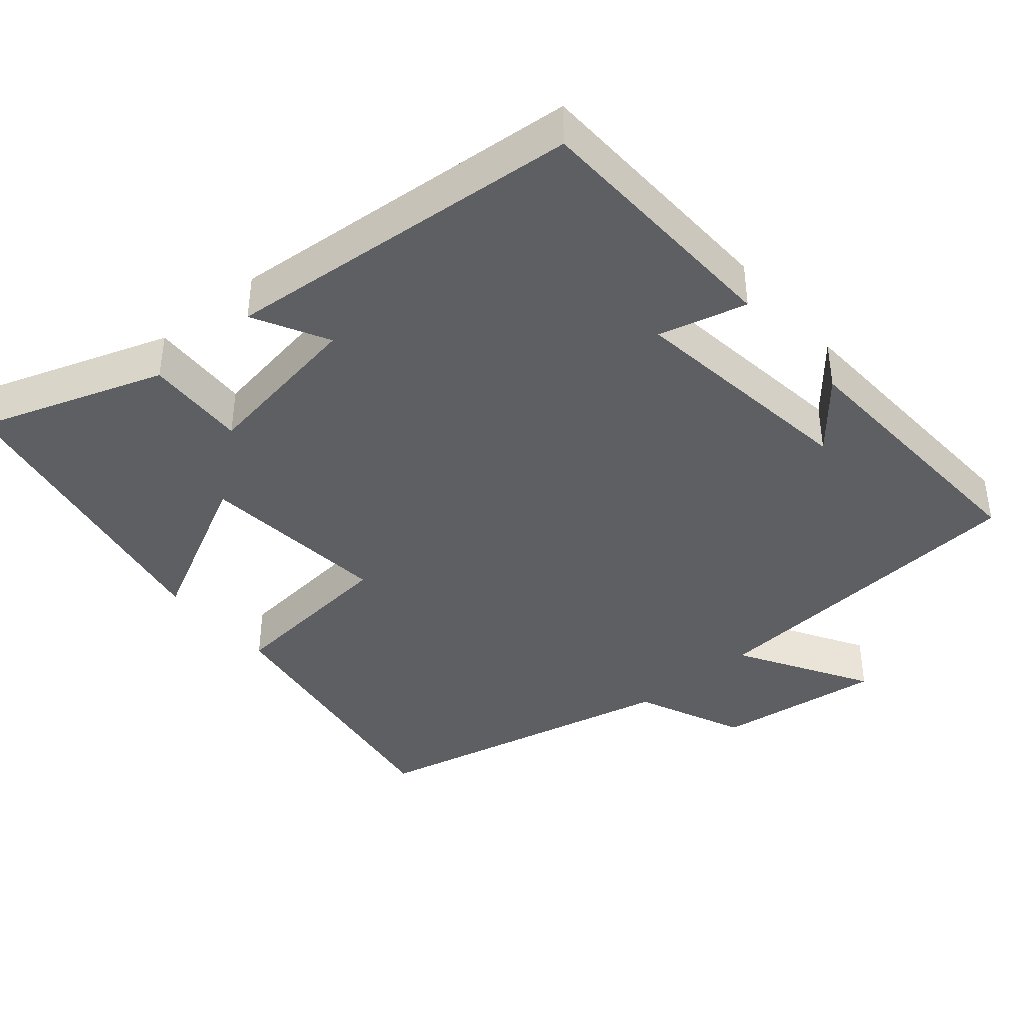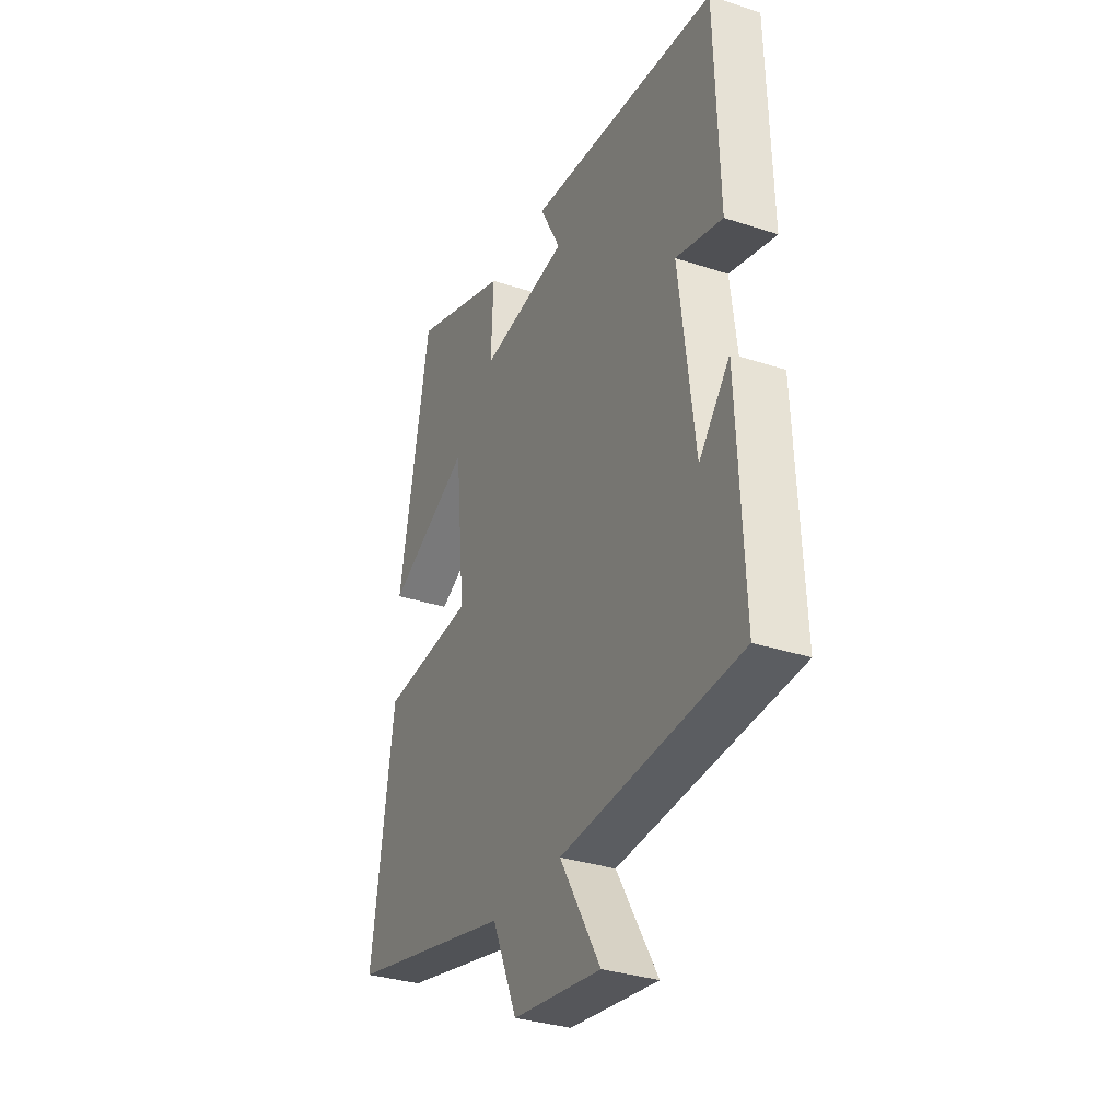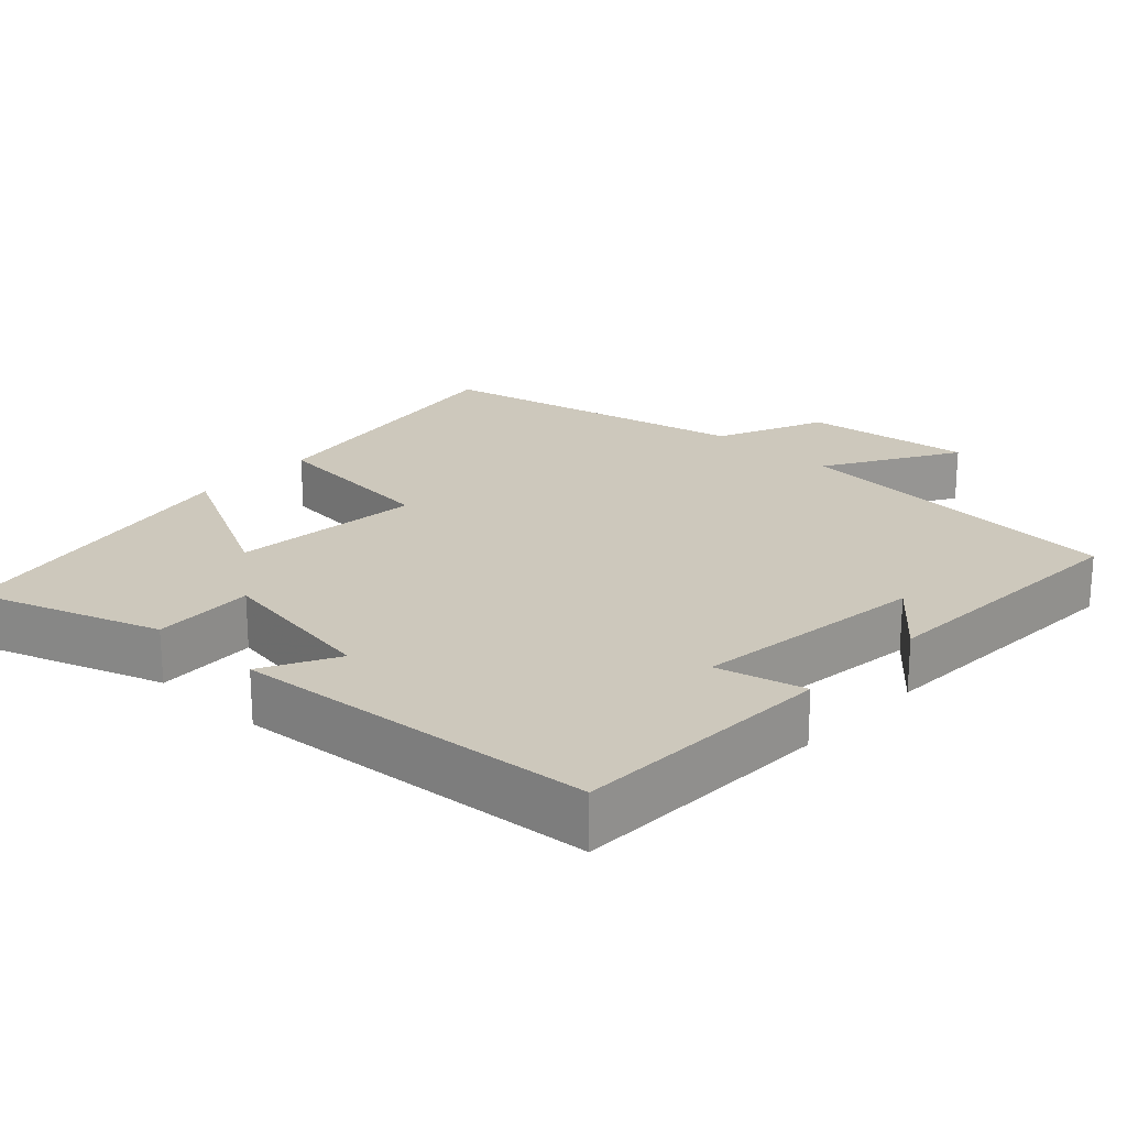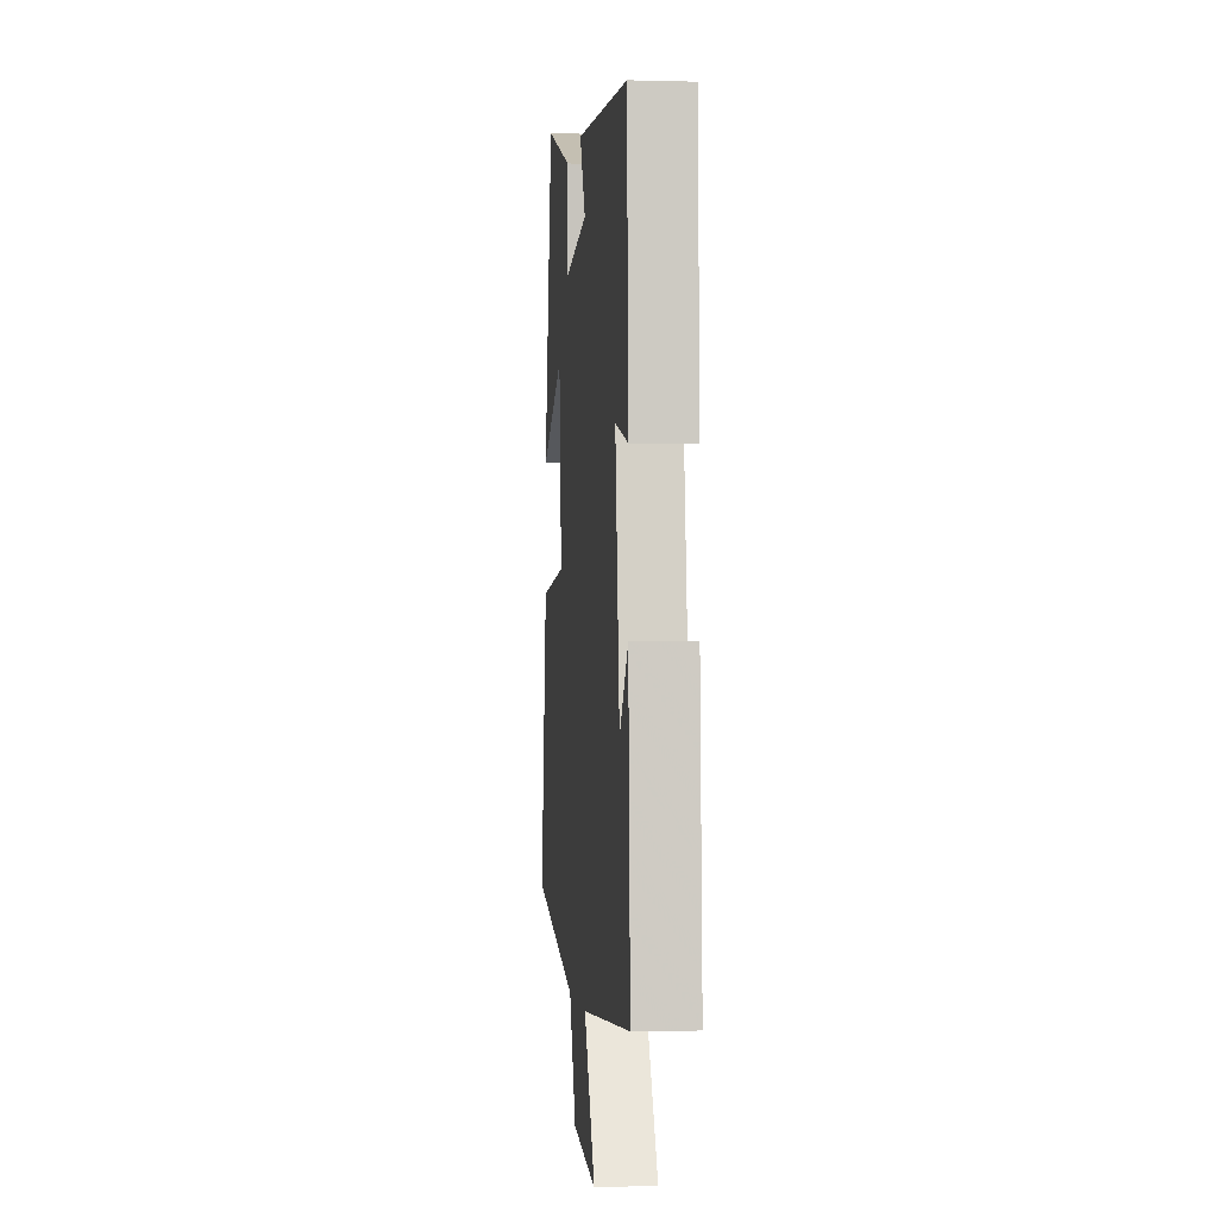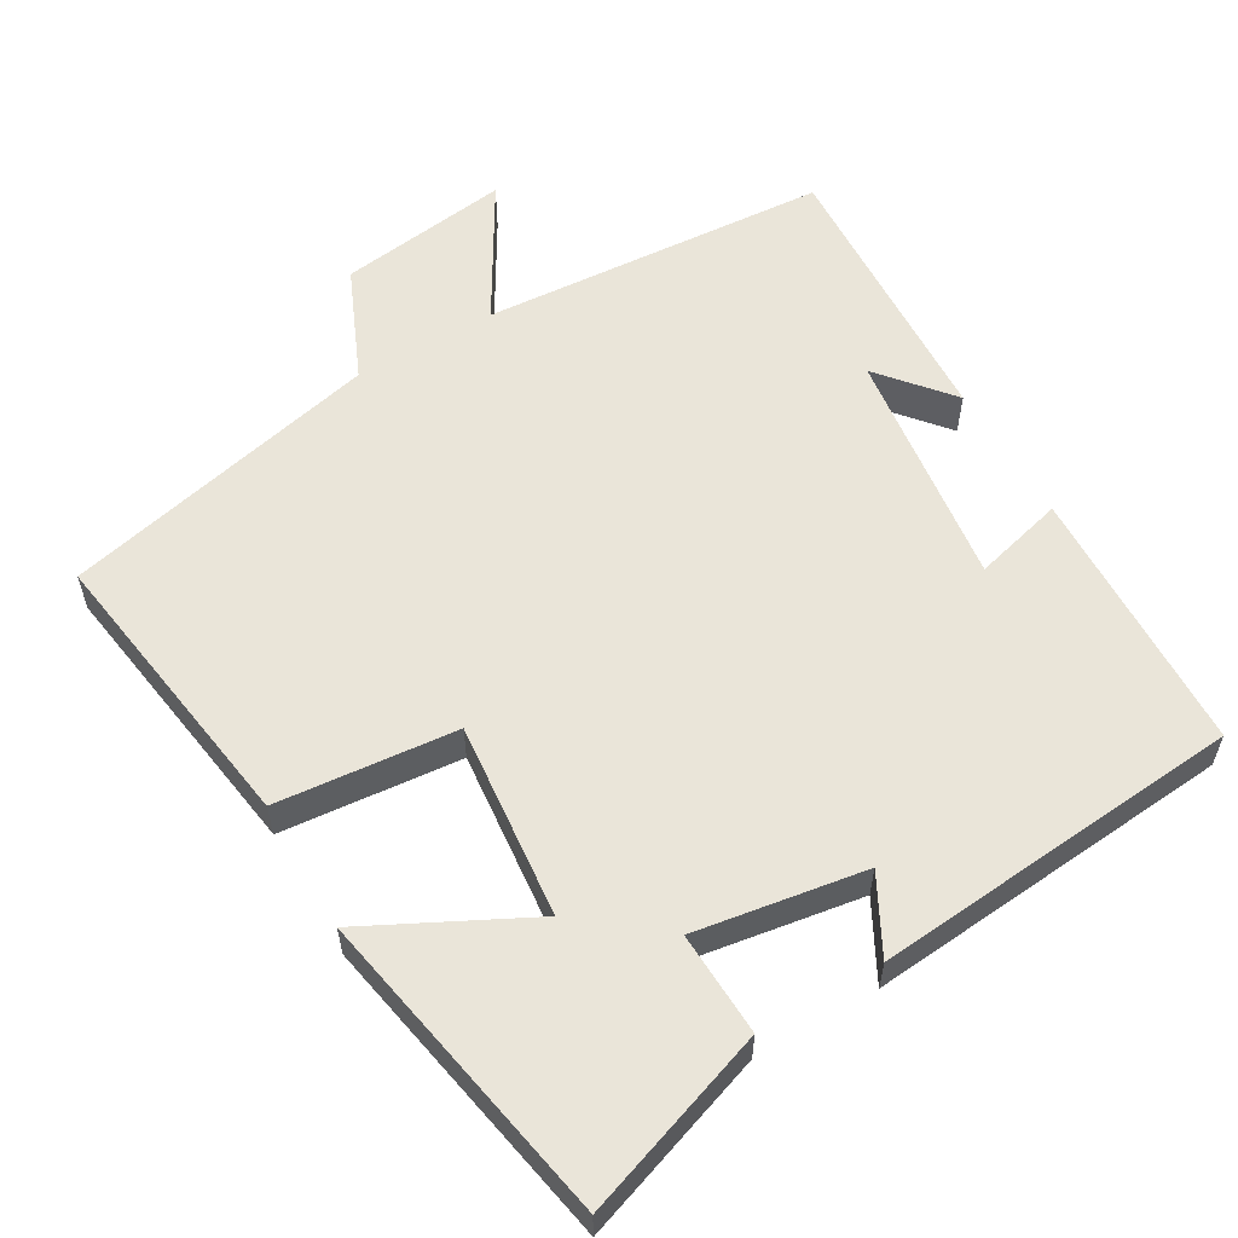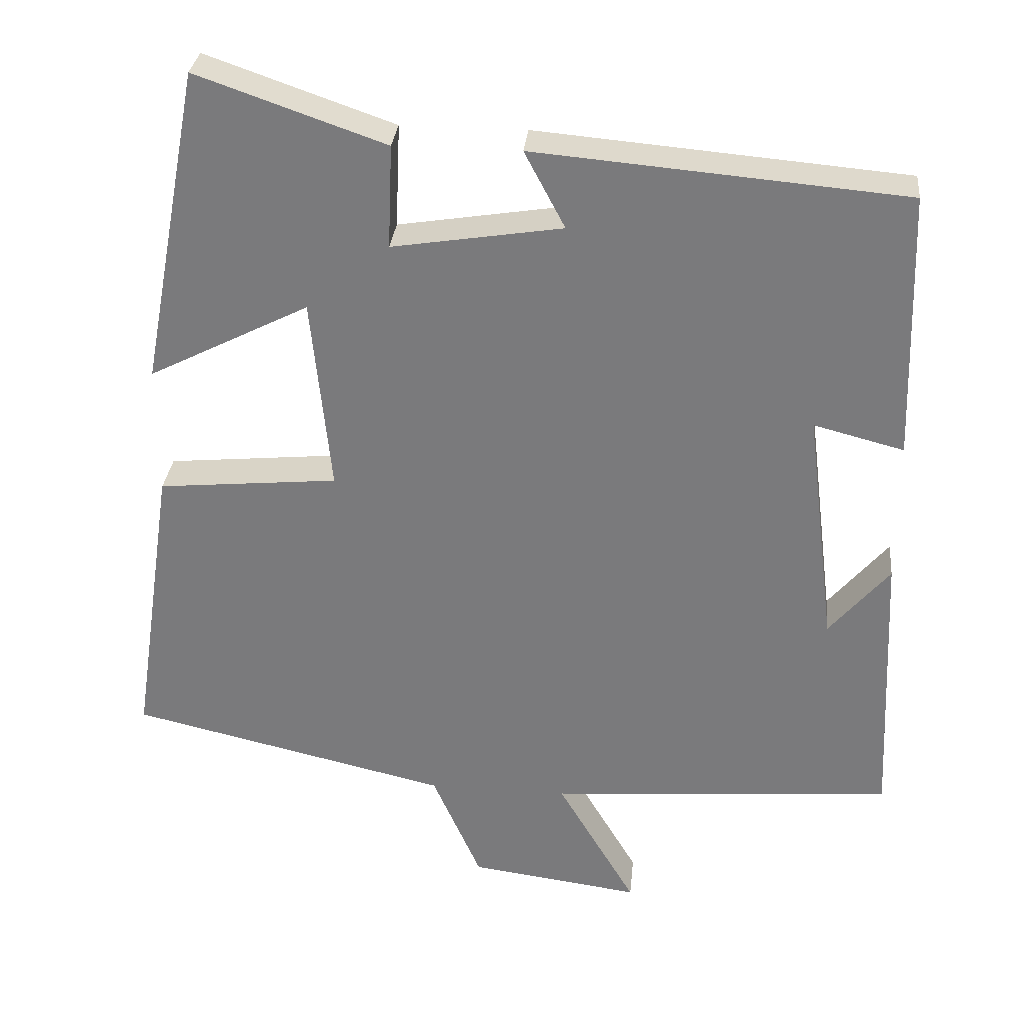
<metadata>
{"format":"obj","ext":"obj","renderer":"f3d","projection":"perspective","resolution":1024,"background":"white","views":[{"elev":-40.6,"azim":40.4,"up":"+Y"},{"elev":-32.6,"azim":65.4,"up":"+Z"},{"elev":22.1,"azim":43.2,"up":"+Y"},{"elev":-1.6,"azim":84.1,"up":"+Z"},{"elev":58.2,"azim":-30.2,"up":"+Y"},{"elev":31.0,"azim":5.7,"up":"+Z"}]}
</metadata>
<code>
v -0.42 0.07 0.587
v -0.169 0.07 0.5
v -0.175 0.07 0.362
v 0.051 0.07 0.398
v -0.003 0.07 0.5
v 0.489 0.07 0.458
v 0.5 0.07 0.101
v 0.38 0.07 0.132
v 0.42 0.07 -0.186
v 0.5 0.07 -0.091
v 0.517 0.07 -0.466
v 0.056 0.07 -0.5
v 0.161 0.07 -0.678
v -0.067 0.07 -0.648
v -0.132 0.07 -0.5
v -0.558 0.07 -0.402
v -0.5 0.07 -0.012
v -0.26 0.07 0.011
v -0.286 0.07 0.271
v -0.5 0.07 0.162
v -0.42 0 0.587
v -0.169 0 0.5
v -0.175 0 0.362
v 0.051 0 0.398
v -0.003 0 0.5
v 0.489 0 0.458
v 0.5 0 0.101
v 0.38 0 0.132
v 0.42 0 -0.186
v 0.5 0 -0.091
v 0.517 0 -0.466
v 0.056 0 -0.5
v 0.161 0 -0.678
v -0.067 0 -0.648
v -0.132 0 -0.5
v -0.558 0 -0.402
v -0.5 0 -0.012
v -0.26 0 0.011
v -0.286 0 0.271
v -0.5 0 0.162
f 1 2 3
f 20 1 3
f 19 20 3
f 18 19 3 4
f 15 16 17 18
f 14 15 18
f 13 14 18
f 12 13 18
f 12 18 4
f 11 12 4
f 9 10 11
f 9 11 4 5
f 8 9 5
f 5 6 7 8
f 23 22 21
f 23 21 40
f 23 40 39
f 24 23 39 38
f 38 37 36 35
f 38 35 34
f 38 34 33
f 38 33 32
f 24 38 32
f 24 32 31
f 31 30 29
f 25 24 31 29
f 25 29 28
f 28 27 26 25
f 1 21 22 2
f 2 22 23 3
f 3 23 24 4
f 4 24 25 5
f 5 25 26 6
f 6 26 27 7
f 7 27 28 8
f 8 28 29 9
f 9 29 30 10
f 10 30 31 11
f 11 31 32 12
f 12 32 33 13
f 13 33 34 14
f 14 34 35 15
f 15 35 36 16
f 16 36 37 17
f 17 37 38 18
f 18 38 39 19
f 19 39 40 20
f 20 40 21 1

</code>
